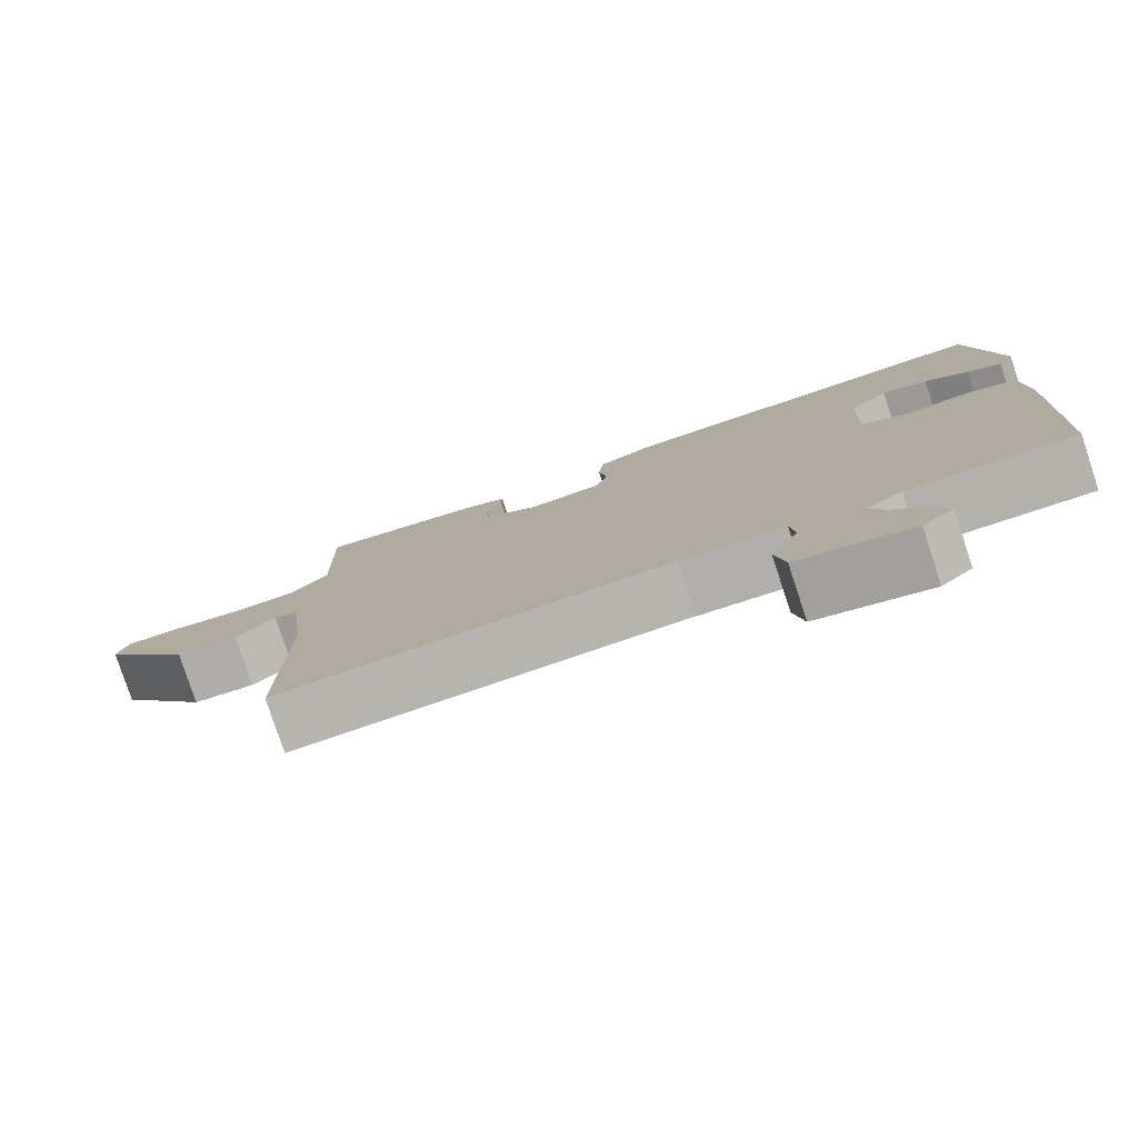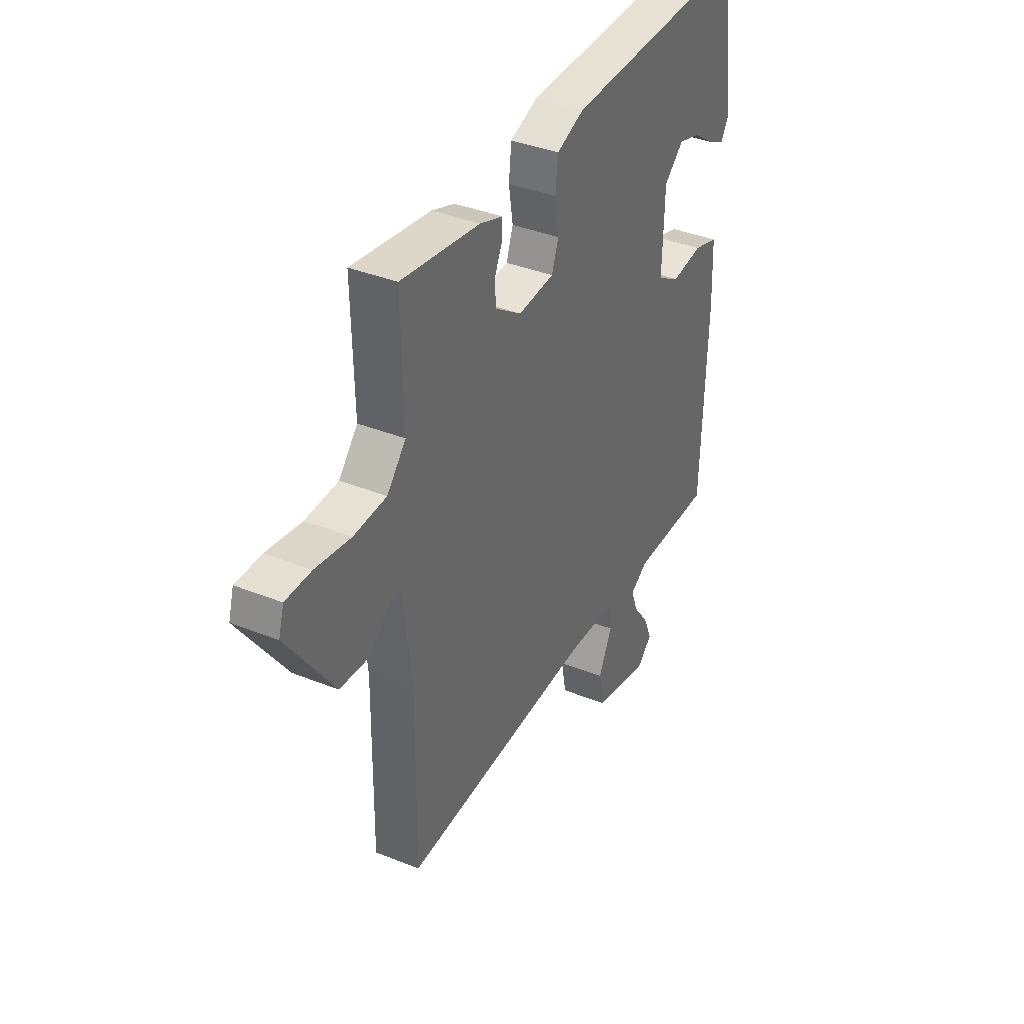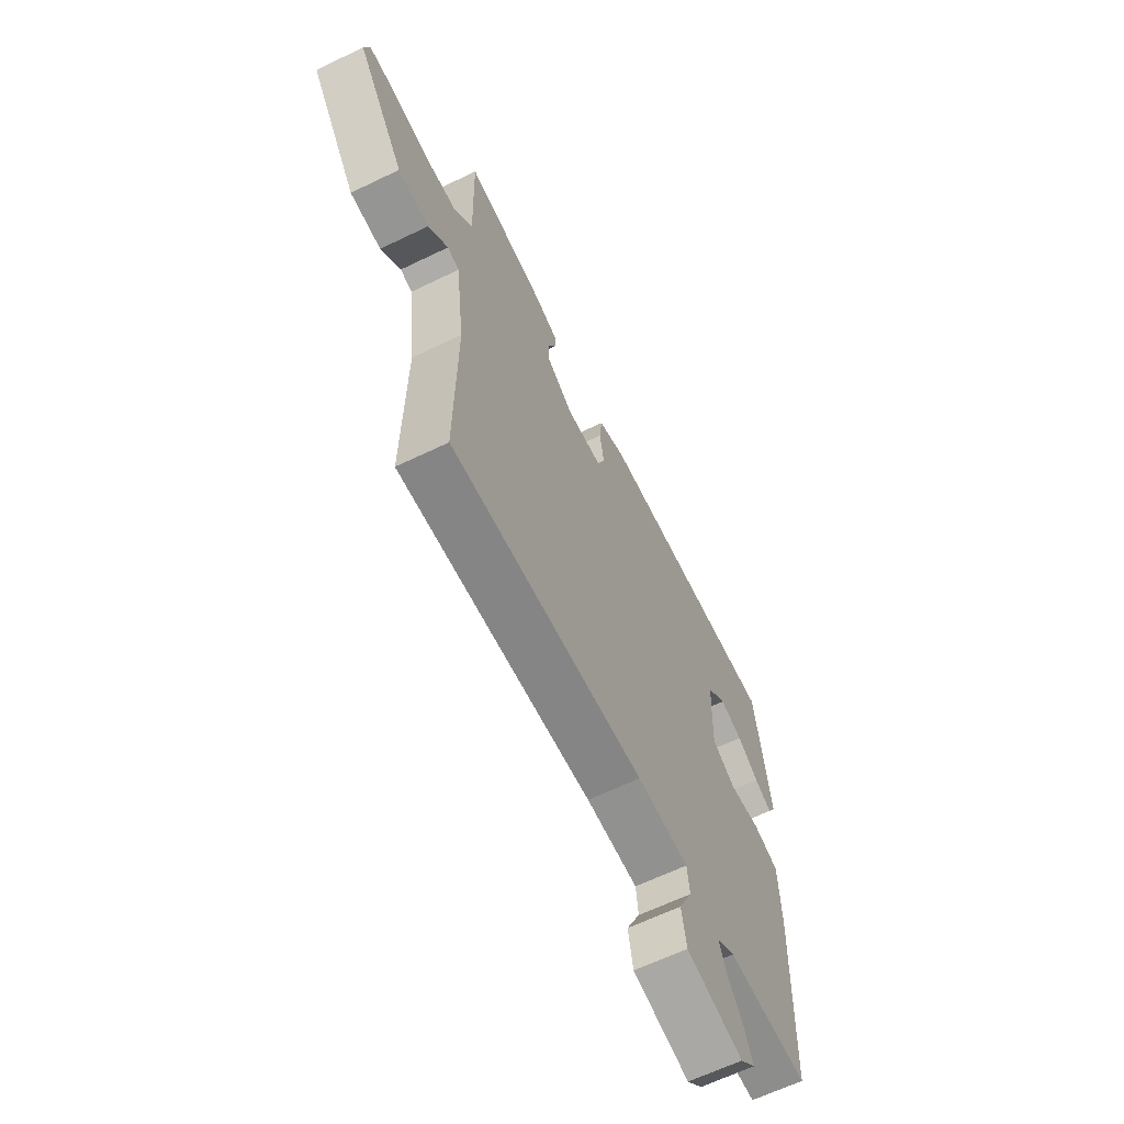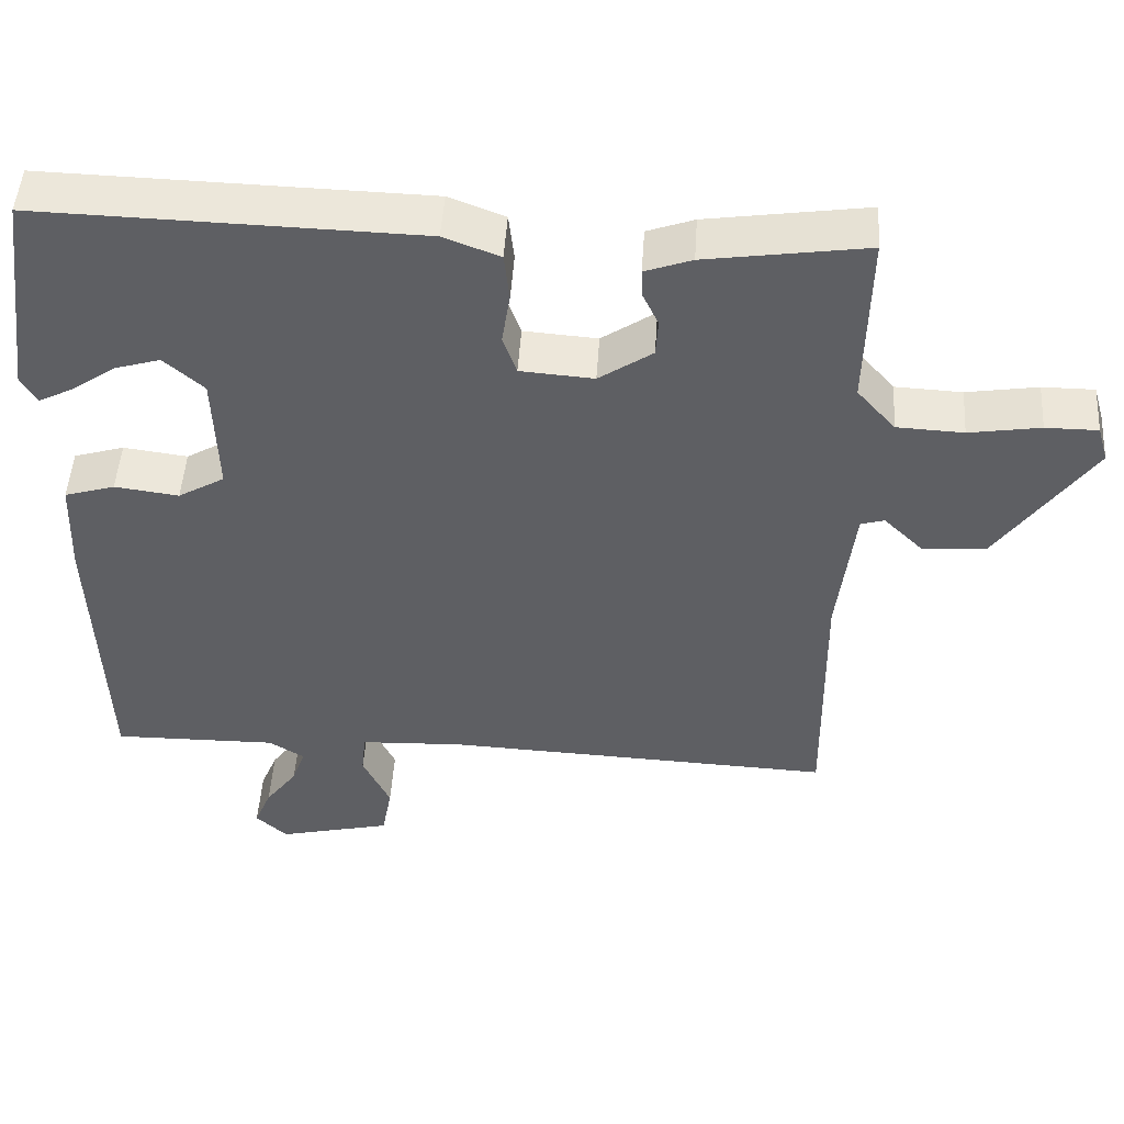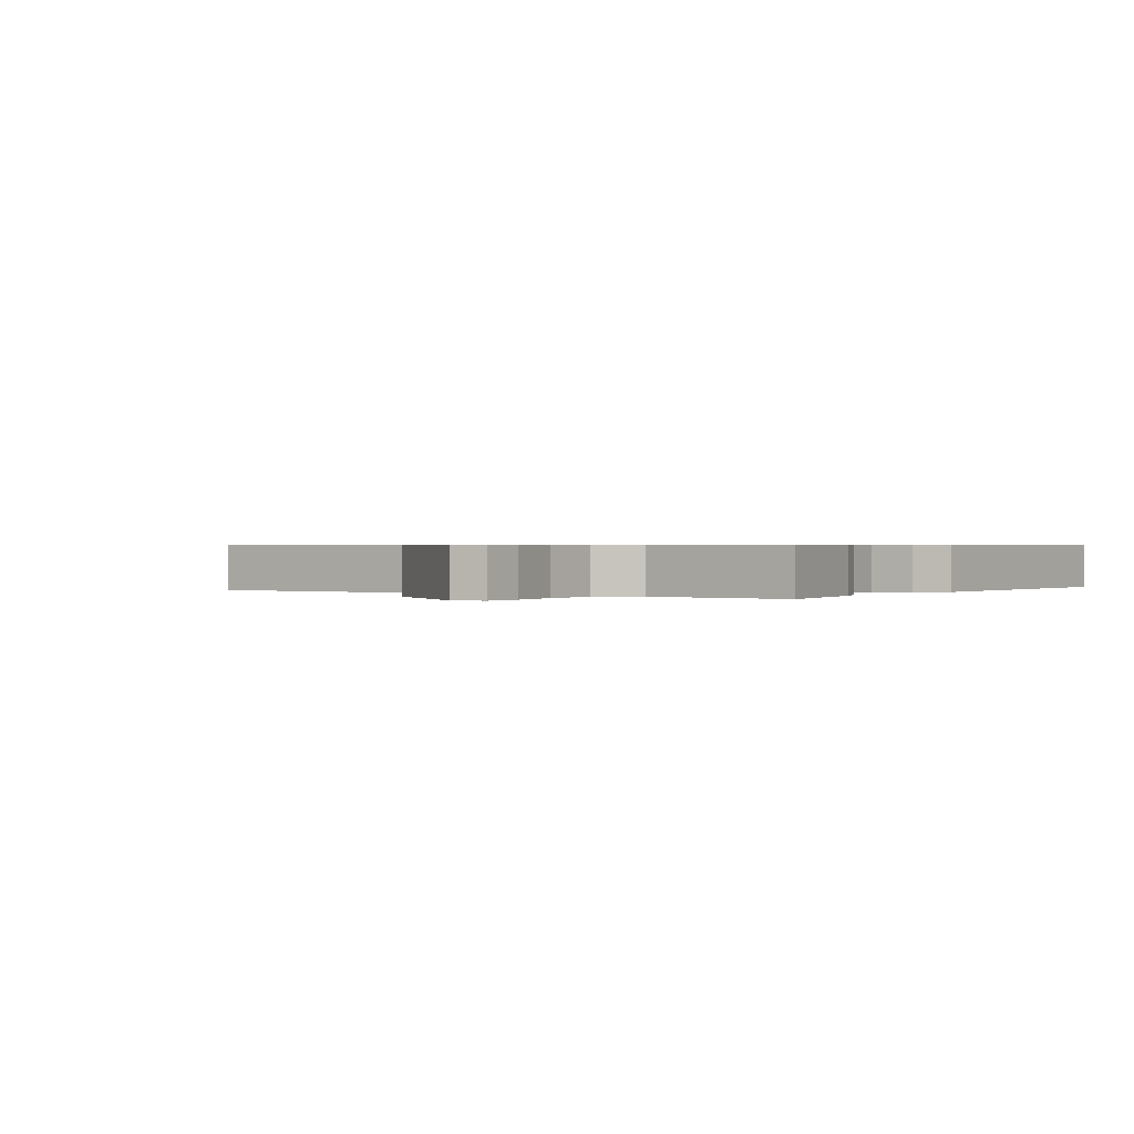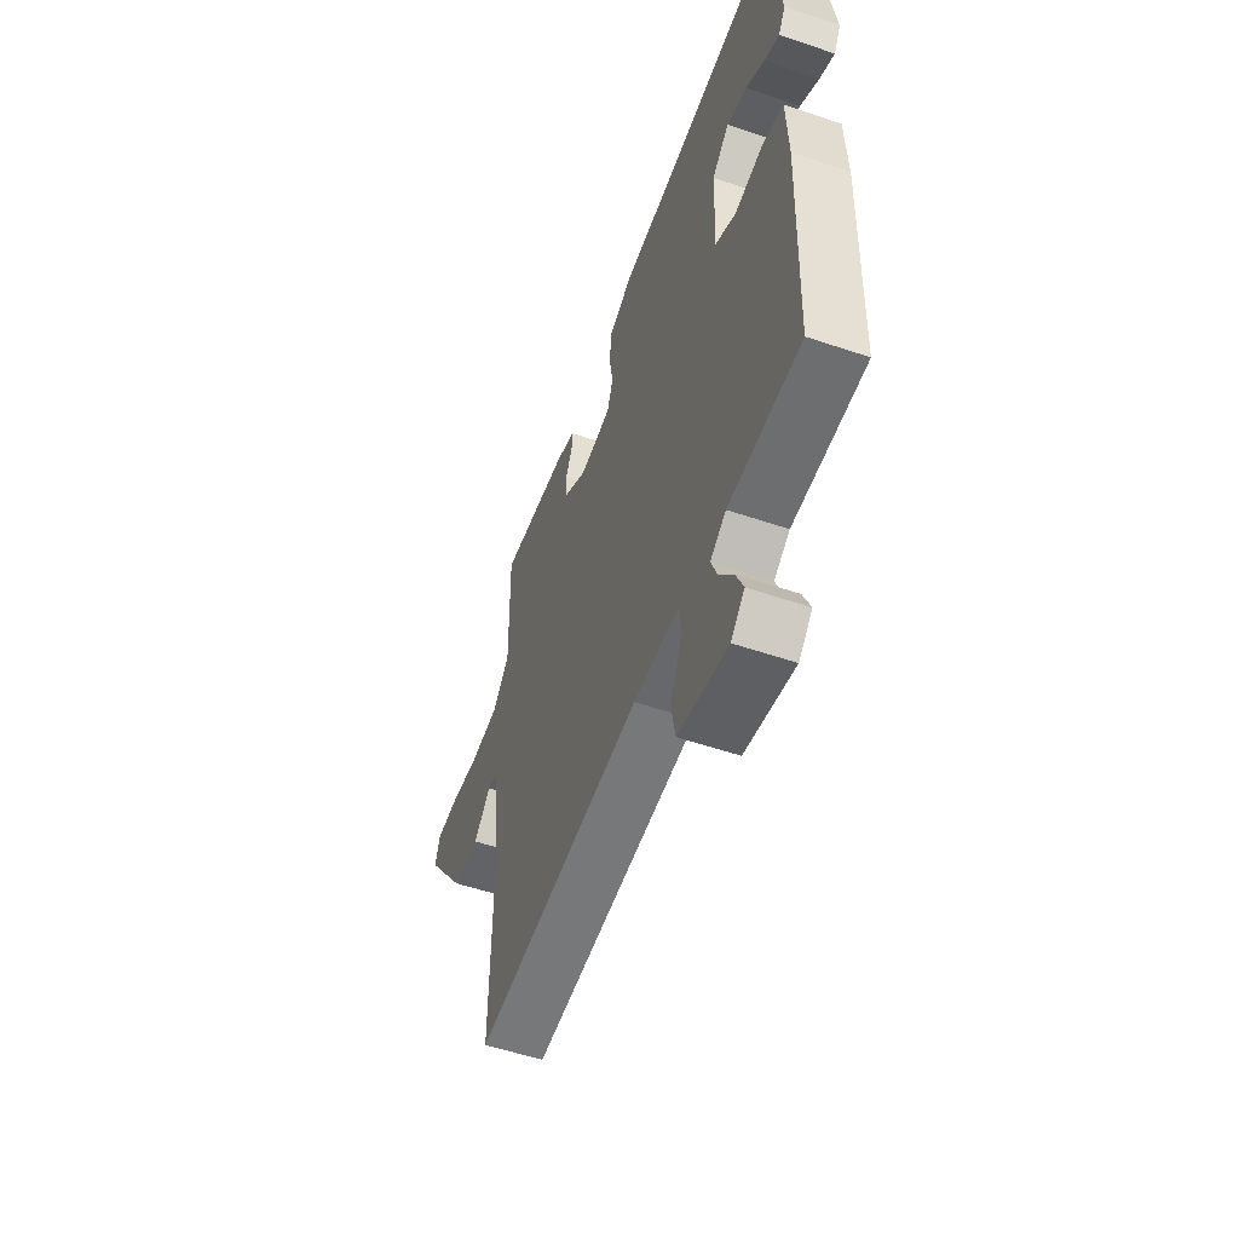
<metadata>
{"format":"obj","ext":"obj","renderer":"f3d","projection":"perspective","resolution":1024,"background":"white","views":[{"elev":-79.3,"azim":18.3,"up":"+Z"},{"elev":37.8,"azim":-62.8,"up":"+Z"},{"elev":-63.8,"azim":-64.0,"up":"+Z"},{"elev":48.8,"azim":-176.3,"up":"+Z"},{"elev":0.6,"azim":-55.4,"up":"+Y"},{"elev":-55.0,"azim":70.3,"up":"+Z"}]}
</metadata>
<code>
v -0.5 0.07 0.5
v -0.291 0.07 0.469
v -0.23 0.07 0.447
v -0.231 0.07 0.411
v -0.252 0.07 0.366
v -0.249 0.07 0.317
v -0.179 0.07 0.269
v -0.083 0.07 0.276
v -0.065 0.07 0.327
v -0.076 0.07 0.397
v -0.069 0.07 0.46
v 0.004 0.07 0.488
v 0.5 0.07 0.5
v 0.537 0.07 0.222
v 0.516 0.07 0.186
v 0.471 0.07 0.209
v 0.414 0.07 0.249
v 0.354 0.07 0.267
v 0.302 0.07 0.221
v 0.297 0.07 0.058
v 0.358 0.07 0.022
v 0.442 0.07 0.033
v 0.508 0.07 0.013
v 0.513 0.07 -0.118
v 0.5 0.07 -0.5
v 0.284 0.07 -0.497
v 0.237 0.07 -0.526
v 0.255 0.07 -0.575
v 0.297 0.07 -0.632
v 0.319 0.07 -0.685
v 0.278 0.07 -0.723
v 0.129 0.07 -0.687
v 0.116 0.07 -0.616
v 0.152 0.07 -0.54
v 0.146 0.07 -0.484
v 0.01 0.07 -0.478
v -0.5 0.07 -0.5
v -0.496 0.07 -0.155
v -0.518 0.07 0.03
v -0.549 0.07 0.039
v -0.601 0.07 -0.012
v -0.683 0.07 -0.006
v -0.807 0.07 0.172
v -0.793 0.07 0.22
v -0.725 0.07 0.22
v -0.632 0.07 0.205
v -0.545 0.07 0.209
v -0.495 0.07 0.266
v -0.5 0 0.5
v -0.291 0 0.469
v -0.23 0 0.447
v -0.231 0 0.411
v -0.252 0 0.366
v -0.249 0 0.317
v -0.179 0 0.269
v -0.083 0 0.276
v -0.065 0 0.327
v -0.076 0 0.397
v -0.069 0 0.46
v 0.004 0 0.488
v 0.5 0 0.5
v 0.537 0 0.222
v 0.516 0 0.186
v 0.471 0 0.209
v 0.414 0 0.249
v 0.354 0 0.267
v 0.302 0 0.221
v 0.297 0 0.058
v 0.358 0 0.022
v 0.442 0 0.033
v 0.508 0 0.013
v 0.513 0 -0.118
v 0.5 0 -0.5
v 0.284 0 -0.497
v 0.237 0 -0.526
v 0.255 0 -0.575
v 0.297 0 -0.632
v 0.319 0 -0.685
v 0.278 0 -0.723
v 0.129 0 -0.687
v 0.116 0 -0.616
v 0.152 0 -0.54
v 0.146 0 -0.484
v 0.01 0 -0.478
v -0.5 0 -0.5
v -0.496 0 -0.155
v -0.518 0 0.03
v -0.549 0 0.039
v -0.601 0 -0.012
v -0.683 0 -0.006
v -0.807 0 0.172
v -0.793 0 0.22
v -0.725 0 0.22
v -0.632 0 0.205
v -0.545 0 0.209
v -0.495 0 0.266
f 44 45 46
f 43 44 46
f 42 43 46
f 41 42 46
f 40 41 46
f 39 40 46 47
f 36 37 38
f 35 36 38 39
f 32 33 34
f 31 32 34
f 30 31 34
f 29 30 34
f 28 29 34
f 27 28 34 35
f 39 47 48
f 35 39 48
f 27 35 48
f 26 27 48
f 24 25 26
f 23 24 26
f 22 23 26
f 21 22 26
f 15 16 17
f 14 15 17
f 13 14 17
f 13 17 18
f 13 18 19
f 12 13 19
f 11 12 19
f 10 11 19
f 9 10 19
f 3 4 5
f 2 3 5
f 1 2 5
f 48 1 5
f 48 5 6
f 20 21 26 48
f 8 9 19 20
f 7 8 20
f 7 20 48
f 6 7 48
f 94 93 92
f 94 92 91
f 94 91 90
f 94 90 89
f 94 89 88
f 95 94 88 87
f 86 85 84
f 87 86 84 83
f 82 81 80
f 82 80 79
f 82 79 78
f 82 78 77
f 82 77 76
f 83 82 76 75
f 96 95 87
f 96 87 83
f 96 83 75
f 96 75 74
f 74 73 72
f 74 72 71
f 74 71 70
f 74 70 69
f 65 64 63
f 65 63 62
f 65 62 61
f 66 65 61
f 67 66 61
f 67 61 60
f 67 60 59
f 67 59 58
f 67 58 57
f 53 52 51
f 53 51 50
f 53 50 49
f 53 49 96
f 54 53 96
f 96 74 69 68
f 68 67 57 56
f 68 56 55
f 96 68 55
f 96 55 54
f 1 49 50 2
f 2 50 51 3
f 3 51 52 4
f 4 52 53 5
f 5 53 54 6
f 6 54 55 7
f 7 55 56 8
f 8 56 57 9
f 9 57 58 10
f 10 58 59 11
f 11 59 60 12
f 12 60 61 13
f 13 61 62 14
f 14 62 63 15
f 15 63 64 16
f 16 64 65 17
f 17 65 66 18
f 18 66 67 19
f 19 67 68 20
f 20 68 69 21
f 21 69 70 22
f 22 70 71 23
f 23 71 72 24
f 24 72 73 25
f 25 73 74 26
f 26 74 75 27
f 27 75 76 28
f 28 76 77 29
f 29 77 78 30
f 30 78 79 31
f 31 79 80 32
f 32 80 81 33
f 33 81 82 34
f 34 82 83 35
f 35 83 84 36
f 36 84 85 37
f 37 85 86 38
f 38 86 87 39
f 39 87 88 40
f 40 88 89 41
f 41 89 90 42
f 42 90 91 43
f 43 91 92 44
f 44 92 93 45
f 45 93 94 46
f 46 94 95 47
f 47 95 96 48
f 48 96 49 1

</code>
